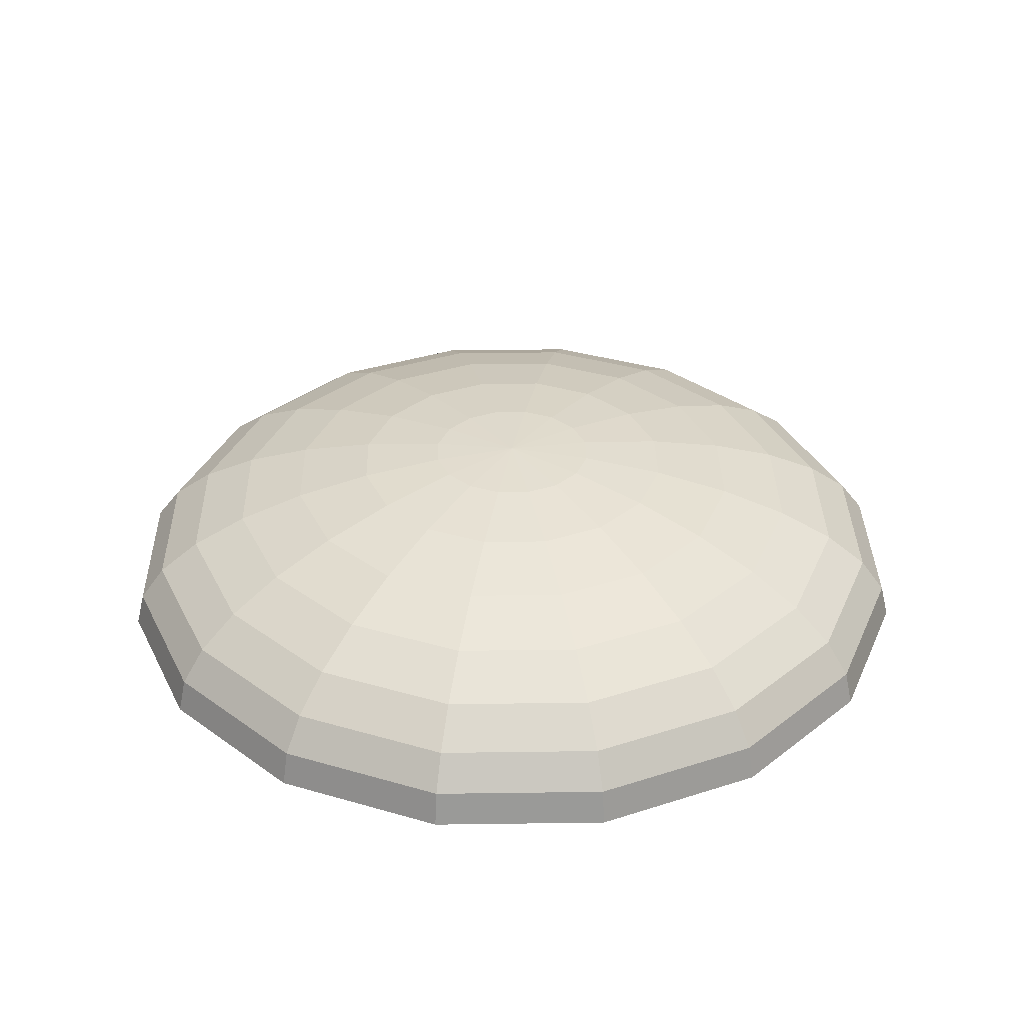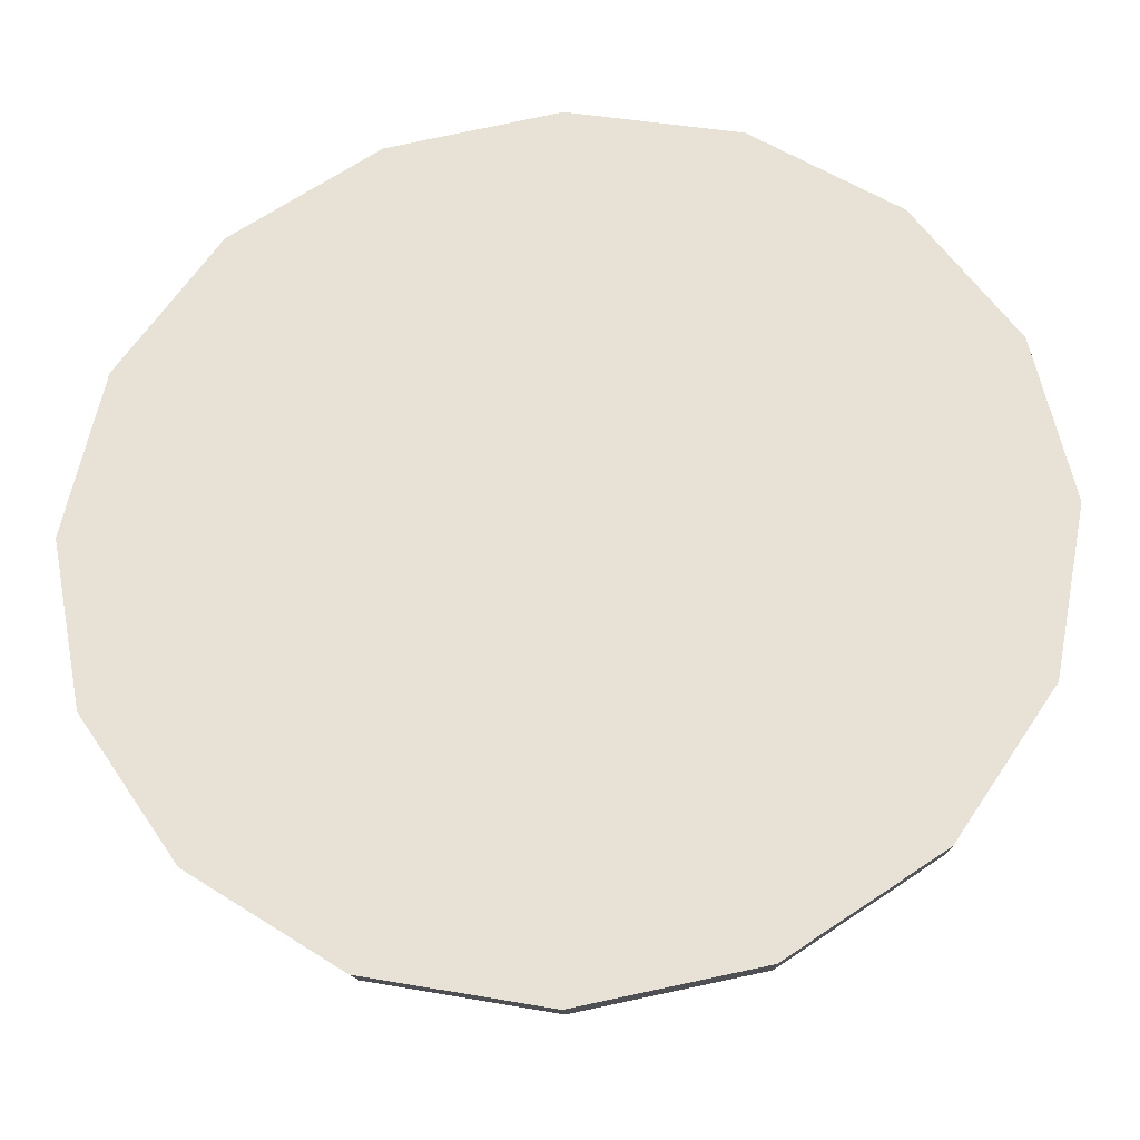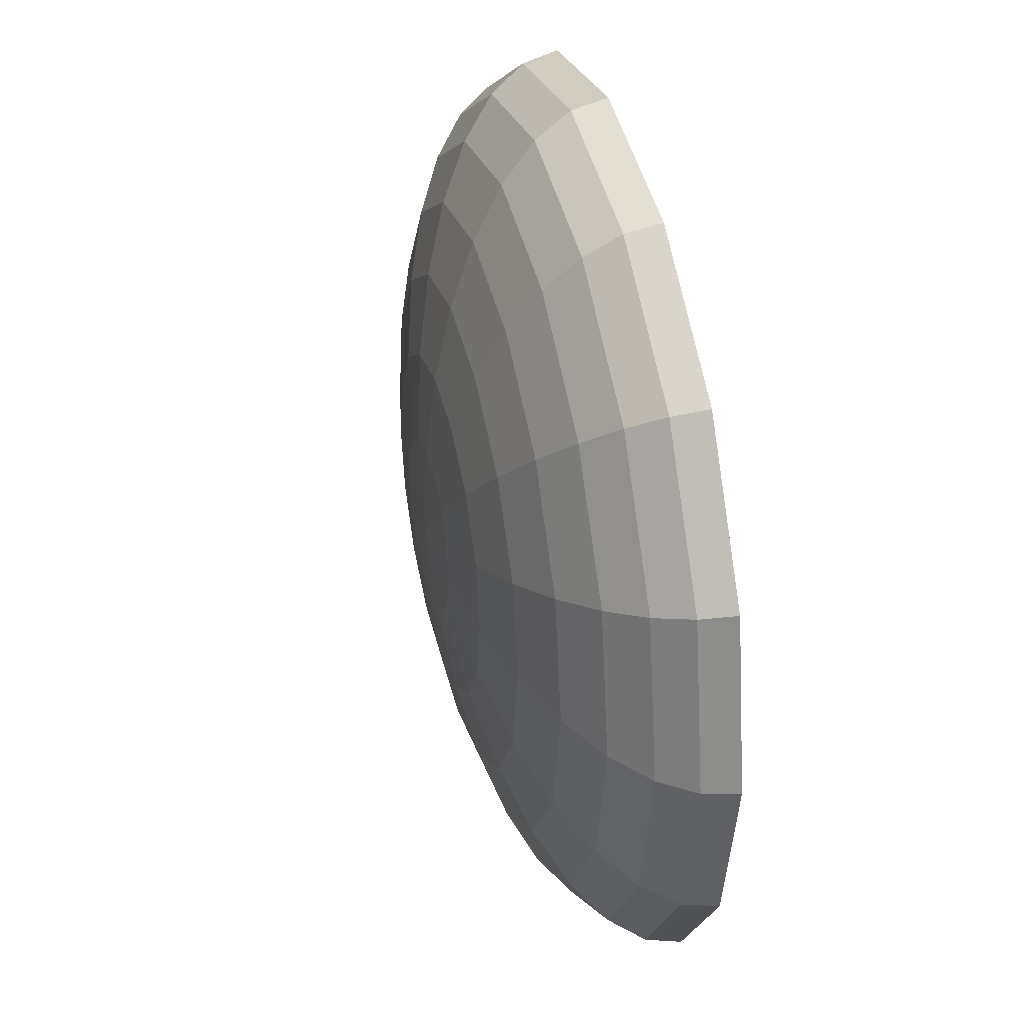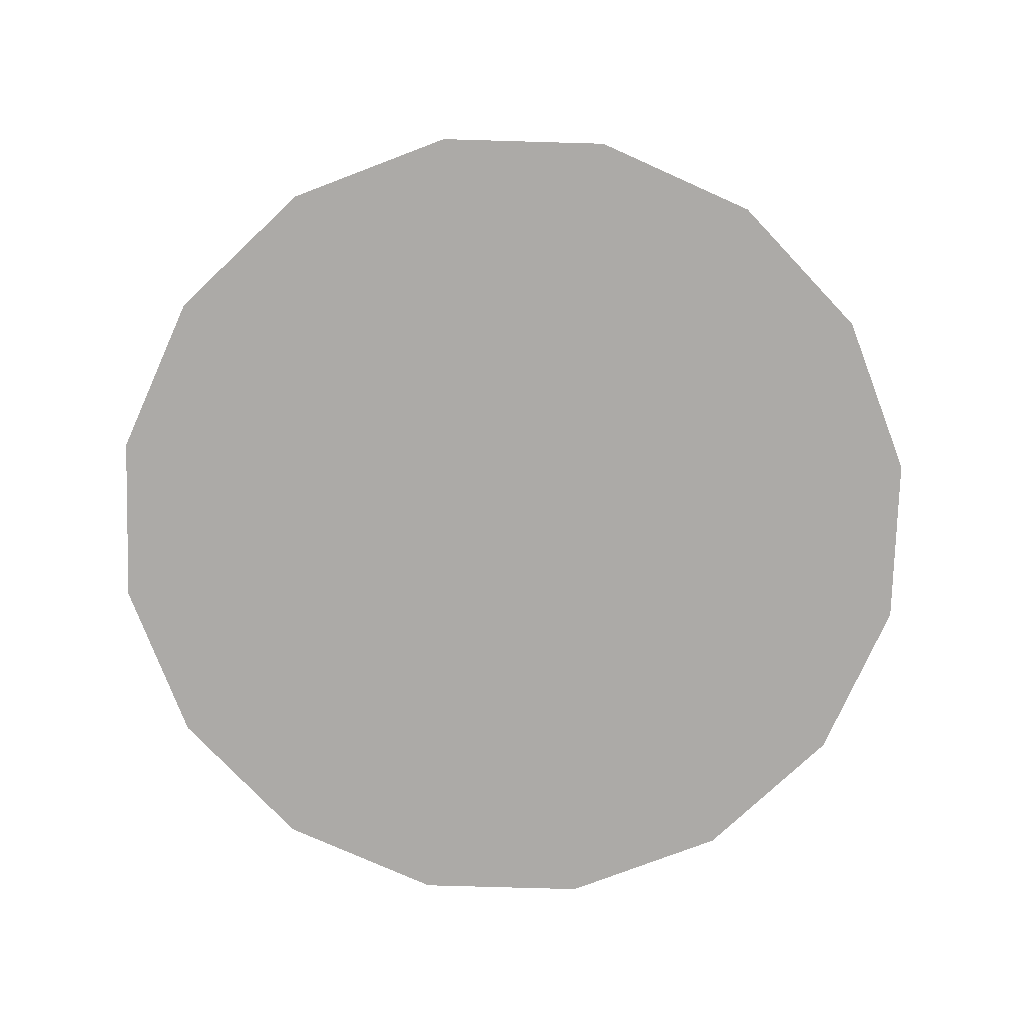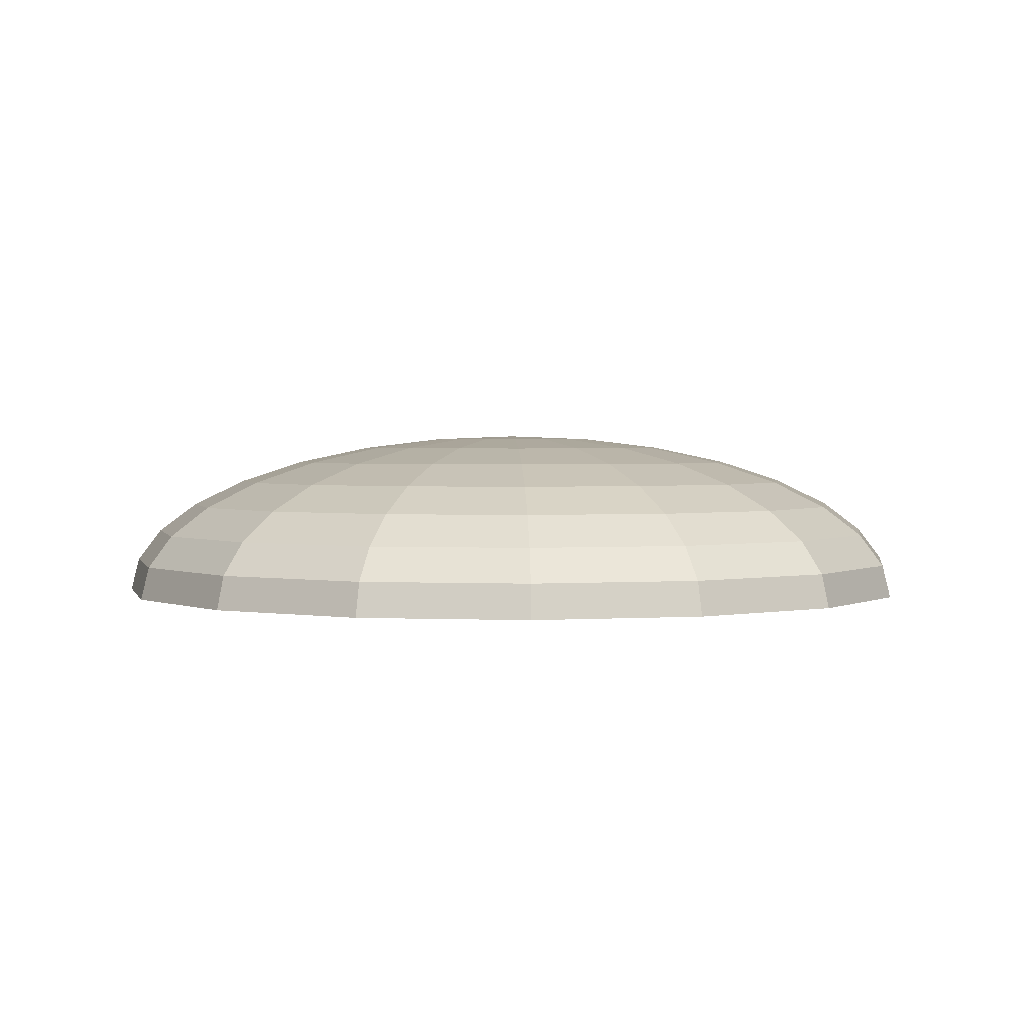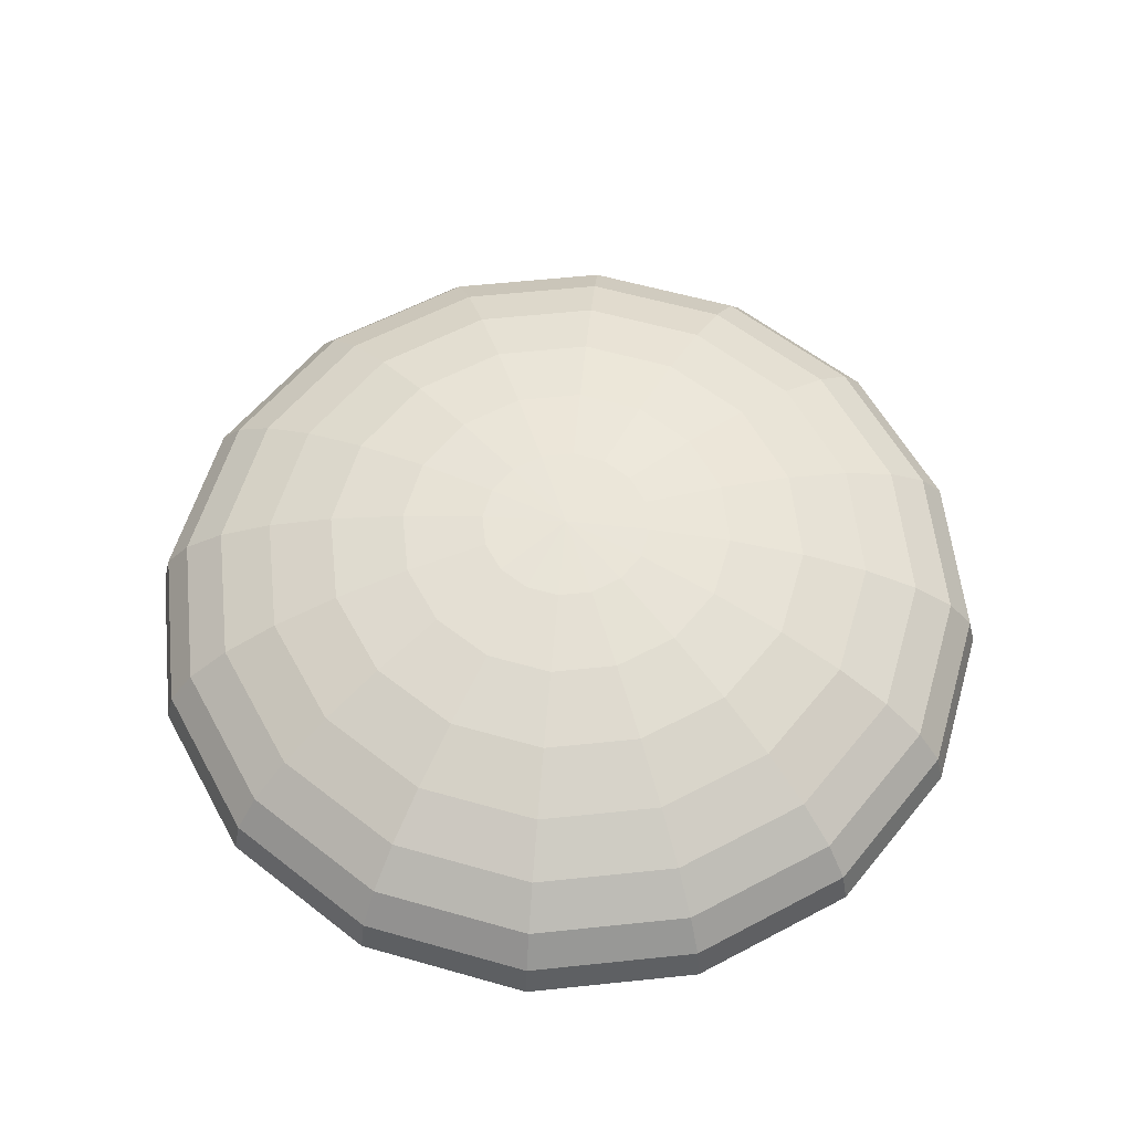
<metadata>
{"format":"obj","ext":"obj","renderer":"f3d","projection":"perspective","resolution":1024,"background":"white","views":[{"elev":34.5,"azim":77.7,"up":"+Z"},{"elev":-29.0,"azim":-176.0,"up":"+Y"},{"elev":36.5,"azim":75.4,"up":"+Y"},{"elev":-76.1,"azim":32.1,"up":"+Z"},{"elev":2.0,"azim":-2.4,"up":"+Z"},{"elev":58.7,"azim":5.1,"up":"+Z"}]}
</metadata>
<code>
o jump_Sphere
v 4 93.1 6.196
v 4 93.35 6.141
v 4 93.42 6.111
v 4 93.46 6.077
v 4 93.49 6.039
v 4 93.5 6
v 4.037 93.09 6.196
v 4.073 93.18 6.185
v 4.106 93.26 6.166
v 4.135 93.33 6.141
v 4.159 93.38 6.111
v 4.177 93.43 6.077
v 4.188 93.45 6.039
v 4.191 93.46 6
v 4.069 93.07 6.196
v 4.135 93.14 6.185
v 4.196 93.2 6.166
v 4.25 93.25 6.141
v 4.294 93.29 6.111
v 4.327 93.33 6.077
v 4.347 93.35 6.039
v 4.354 93.35 6
v 4.09 93.04 6.196
v 4.177 93.07 6.185
v 4.257 93.11 6.166
v 4.327 93.14 6.141
v 4.384 93.16 6.111
v 4.427 93.18 6.077
v 4.453 93.19 6.039
v 4.462 93.19 6
v 4.098 93 6.196
v 4.191 93 6.185
v 4.278 93 6.166
v 4.354 93 6.141
v 4.416 93 6.111
v 4.462 93 6.077
v 4.49 93 6.039
v 4.5 93 6
v 4.09 92.96 6.196
v 4.177 92.93 6.185
v 4.257 92.89 6.166
v 4.327 92.86 6.141
v 4.384 92.84 6.111
v 4.427 92.82 6.077
v 4.453 92.81 6.039
v 4.462 92.81 6
v 4.069 92.93 6.196
v 4.135 92.86 6.185
v 4.196 92.8 6.166
v 4.25 92.75 6.141
v 4.294 92.71 6.111
v 4.327 92.67 6.077
v 4.347 92.65 6.039
v 4.354 92.65 6
v 4.037 92.91 6.196
v 4.073 92.82 6.185
v 4.106 92.74 6.166
v 4.135 92.67 6.141
v 4.159 92.62 6.111
v 4.177 92.57 6.077
v 4.188 92.55 6.039
v 4.191 92.54 6
v 4 92.9 6.196
v 4 92.81 6.185
v 4 92.72 6.166
v 4 92.65 6.141
v 4 92.58 6.111
v 4 92.54 6.077
v 4 92.51 6.039
v 4 92.5 6
v 3.963 92.91 6.196
v 3.927 92.82 6.185
v 3.894 92.74 6.166
v 3.865 92.67 6.141
v 3.841 92.62 6.111
v 3.823 92.57 6.077
v 3.812 92.55 6.039
v 3.809 92.54 6
v 3.931 92.93 6.196
v 3.865 92.86 6.185
v 3.804 92.8 6.166
v 3.75 92.75 6.141
v 3.706 92.71 6.111
v 3.673 92.67 6.077
v 3.653 92.65 6.039
v 3.646 92.65 6
v 4 93 6.2
v 3.91 92.96 6.196
v 3.823 92.93 6.185
v 3.743 92.89 6.166
v 3.673 92.86 6.141
v 3.616 92.84 6.111
v 3.573 92.82 6.077
v 3.547 92.81 6.039
v 3.538 92.81 6
v 3.902 93 6.196
v 3.809 93 6.185
v 3.722 93 6.166
v 3.646 93 6.141
v 3.584 93 6.111
v 3.538 93 6.077
v 3.51 93 6.039
v 3.5 93 6
v 3.91 93.04 6.196
v 3.823 93.07 6.185
v 3.743 93.11 6.166
v 3.673 93.14 6.141
v 3.616 93.16 6.111
v 3.573 93.18 6.077
v 3.547 93.19 6.039
v 3.538 93.19 6
v 3.931 93.07 6.196
v 3.865 93.14 6.185
v 3.804 93.2 6.166
v 3.75 93.25 6.141
v 3.706 93.29 6.111
v 3.673 93.33 6.077
v 3.653 93.35 6.039
v 3.646 93.35 6
v 3.963 93.09 6.196
v 3.927 93.18 6.185
v 3.894 93.26 6.166
v 3.865 93.33 6.141
v 3.841 93.38 6.111
v 3.823 93.43 6.077
v 3.812 93.45 6.039
v 3.809 93.46 6
v 4 93.19 6.185
v 4 93.28 6.166
f 2 129 9 10
f 3 2 10 11
f 4 3 11 12
f 5 4 12 13
f 6 5 13 14
f 1 87 7
f 128 1 7 8
f 129 128 8 9
f 8 7 15 16
f 9 8 16 17
f 10 9 17 18
f 11 10 18 19
f 12 11 19 20
f 13 12 20 21
f 14 13 21 22
f 7 87 15
f 20 19 27 28
f 21 20 28 29
f 22 21 29 30
f 15 87 23
f 16 15 23 24
f 17 16 24 25
f 18 17 25 26
f 19 18 26 27
f 25 24 32 33
f 26 25 33 34
f 27 26 34 35
f 28 27 35 36
f 29 28 36 37
f 30 29 37 38
f 23 87 31
f 24 23 31 32
f 37 36 44 45
f 38 37 45 46
f 31 87 39
f 32 31 39 40
f 33 32 40 41
f 34 33 41 42
f 35 34 42 43
f 36 35 43 44
f 42 41 49 50
f 43 42 50 51
f 44 43 51 52
f 45 44 52 53
f 46 45 53 54
f 39 87 47
f 40 39 47 48
f 41 40 48 49
f 54 53 61 62
f 47 87 55
f 48 47 55 56
f 49 48 56 57
f 50 49 57 58
f 51 50 58 59
f 52 51 59 60
f 53 52 60 61
f 58 57 65 66
f 59 58 66 67
f 60 59 67 68
f 61 60 68 69
f 62 61 69 70
f 55 87 63
f 56 55 63 64
f 57 56 64 65
f 70 69 77 78
f 63 87 71
f 64 63 71 72
f 65 64 72 73
f 66 65 73 74
f 67 66 74 75
f 68 67 75 76
f 69 68 76 77
f 75 74 82 83
f 76 75 83 84
f 77 76 84 85
f 78 77 85 86
f 71 87 79
f 72 71 79 80
f 73 72 80 81
f 74 73 81 82
f 79 87 88
f 80 79 88 89
f 81 80 89 90
f 82 81 90 91
f 83 82 91 92
f 84 83 92 93
f 85 84 93 94
f 86 85 94 95
f 92 91 99 100
f 93 92 100 101
f 94 93 101 102
f 95 94 102 103
f 88 87 96
f 89 88 96 97
f 90 89 97 98
f 91 90 98 99
f 97 96 104 105
f 98 97 105 106
f 99 98 106 107
f 100 99 107 108
f 101 100 108 109
f 102 101 109 110
f 103 102 110 111
f 96 87 104
f 109 108 116 117
f 110 109 117 118
f 111 110 118 119
f 104 87 112
f 105 104 112 113
f 106 105 113 114
f 107 106 114 115
f 108 107 115 116
f 114 113 121 122
f 115 114 122 123
f 116 115 123 124
f 117 116 124 125
f 118 117 125 126
f 119 118 126 127
f 112 87 120
f 113 112 120 121
f 126 125 4 5
f 127 126 5 6
f 120 87 1
f 121 120 1 128
f 122 121 128 129
f 123 122 129 2
f 124 123 2 3
f 125 124 3 4
f 14 22 30 38 46 54 62 70 78 86 95 103 111 119 127 6

</code>
